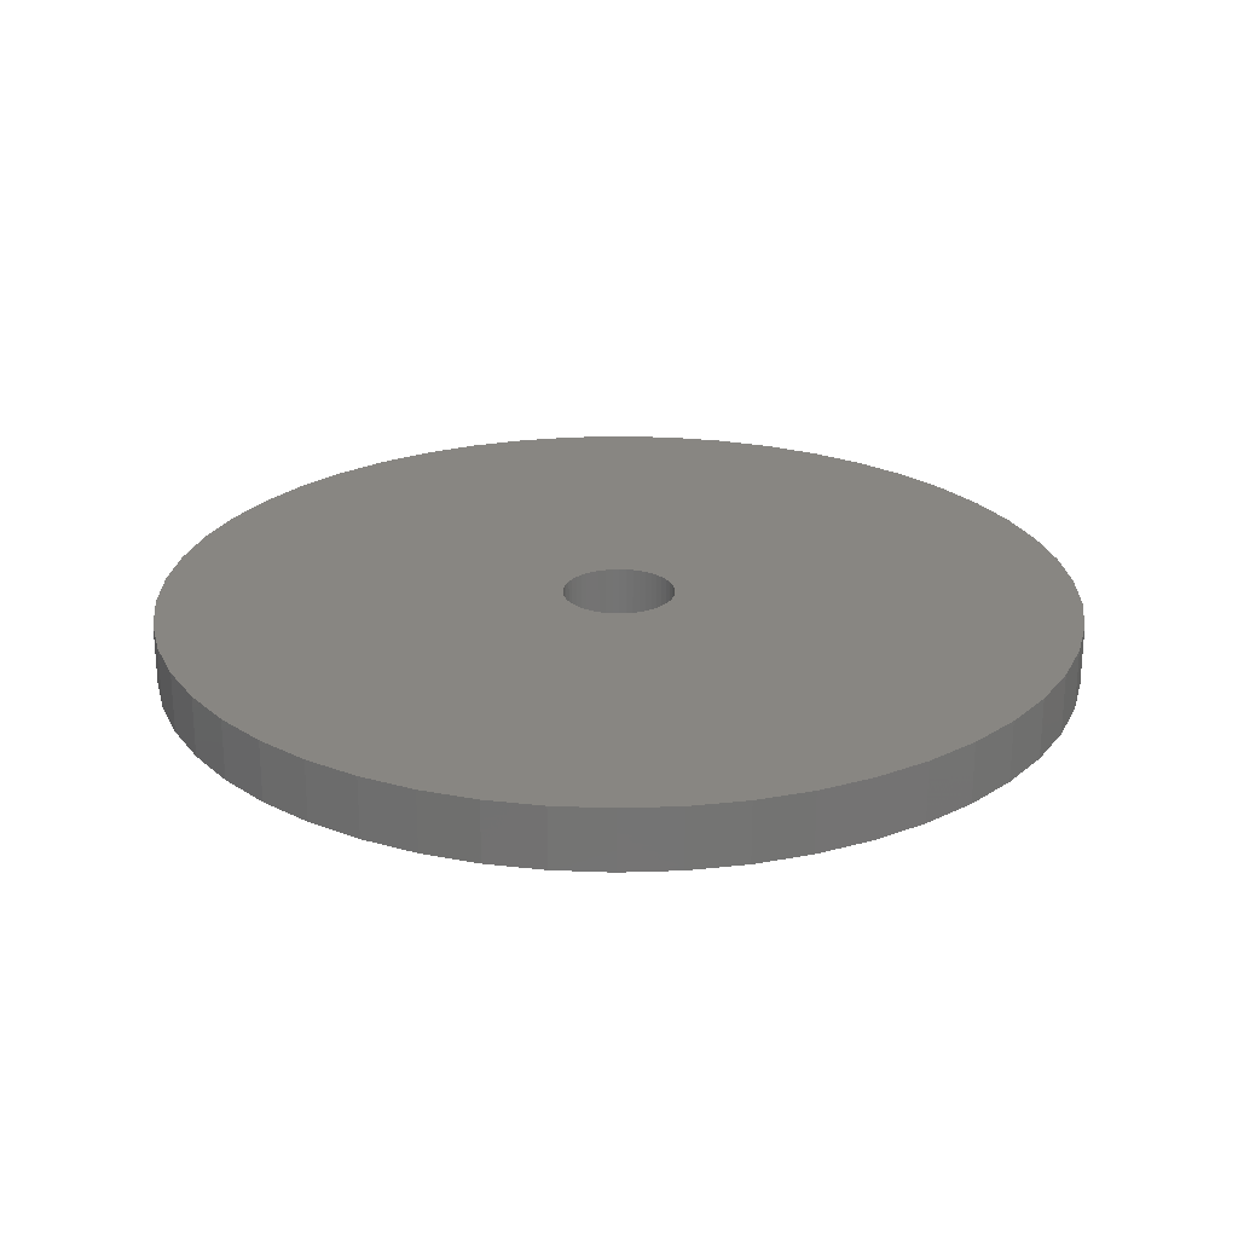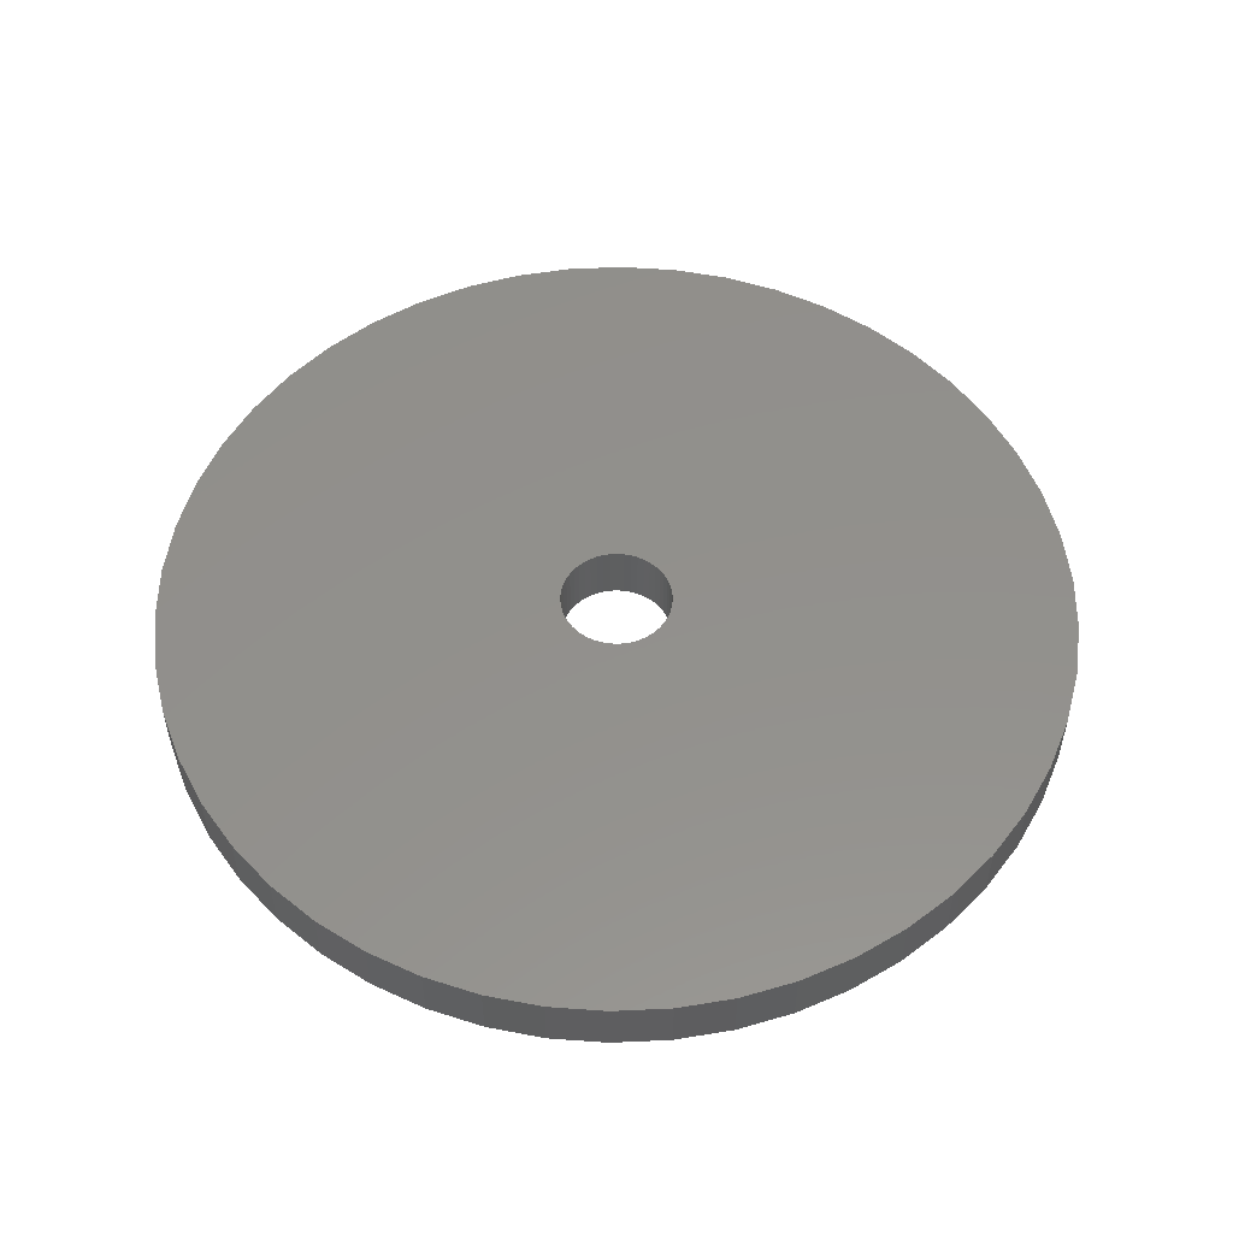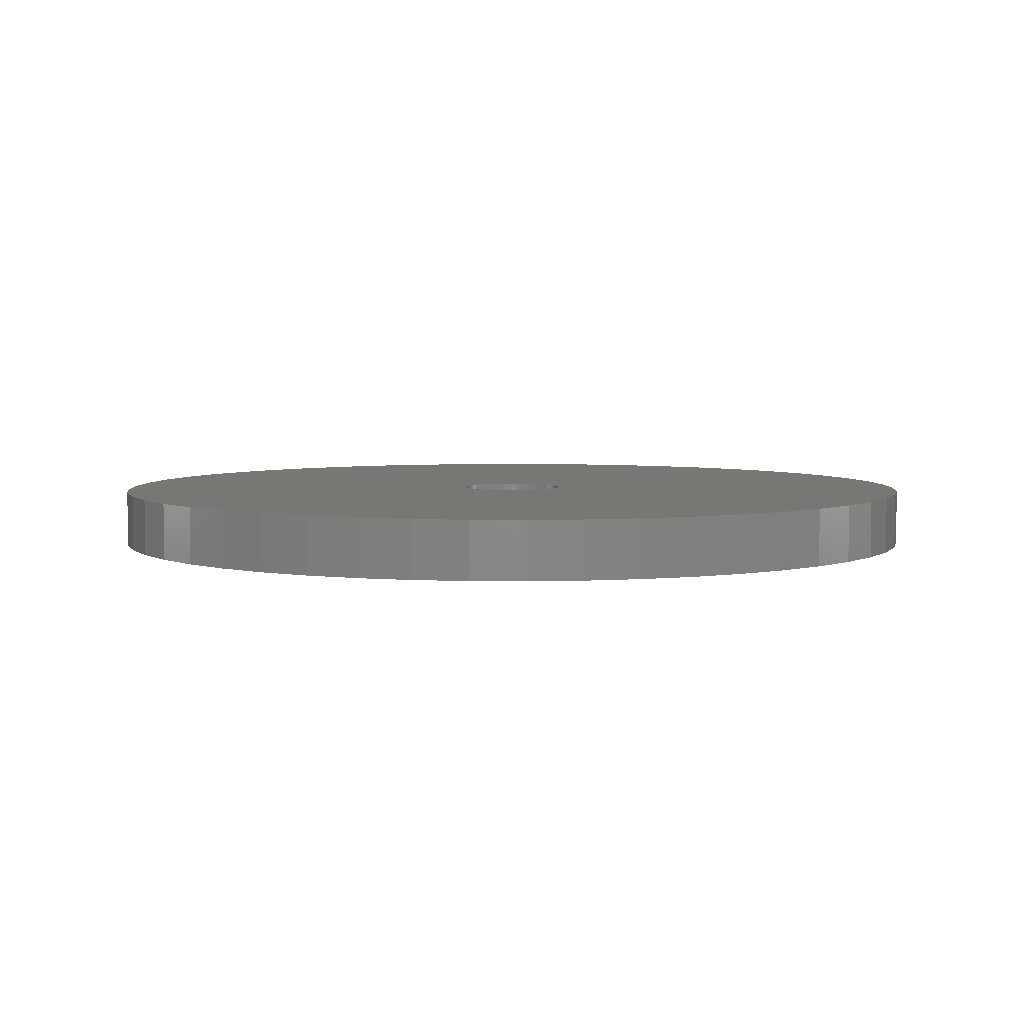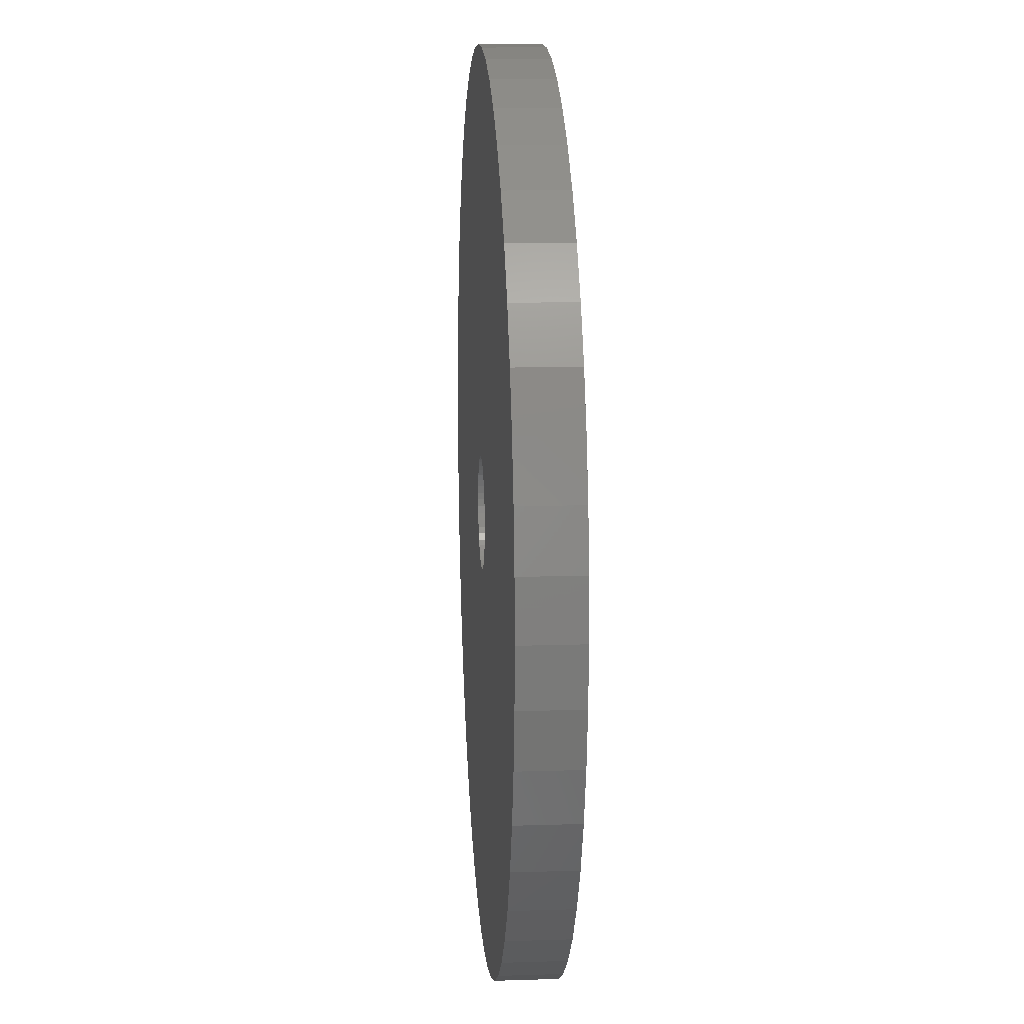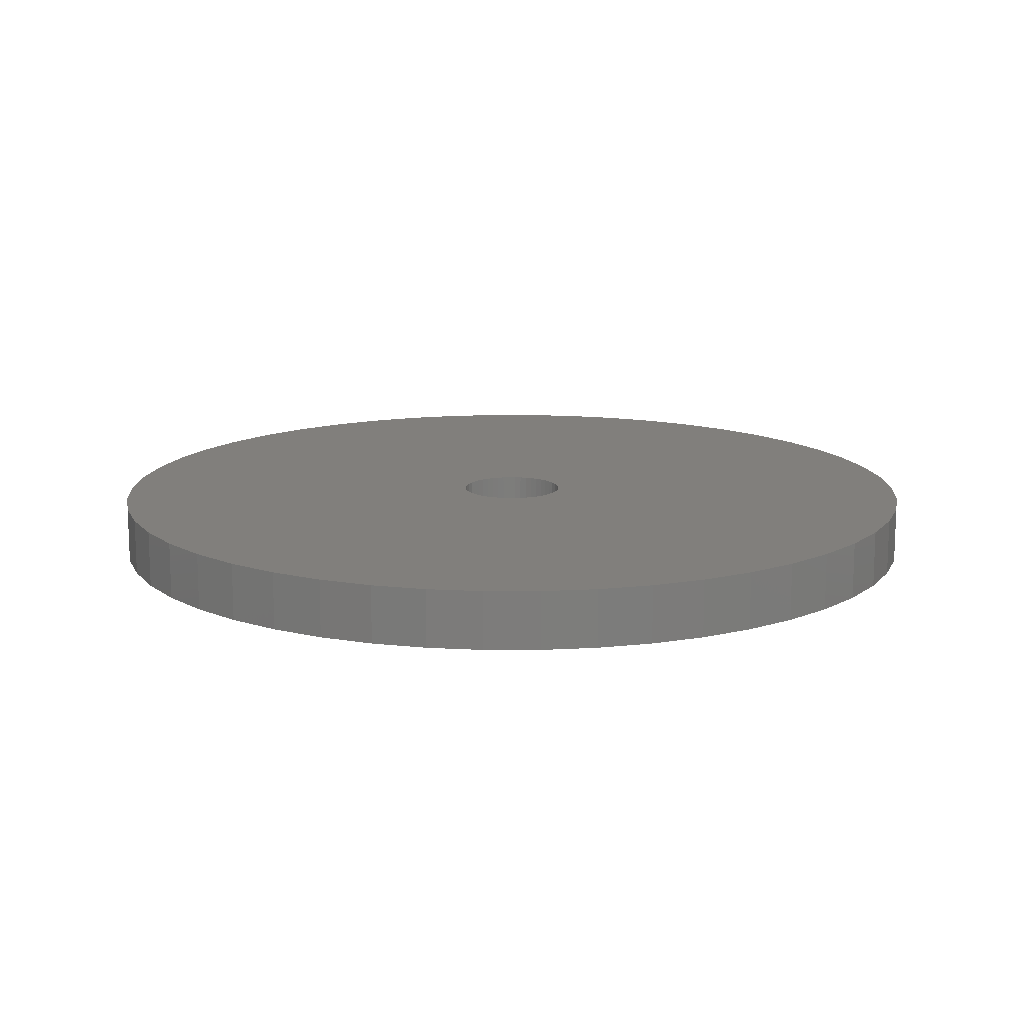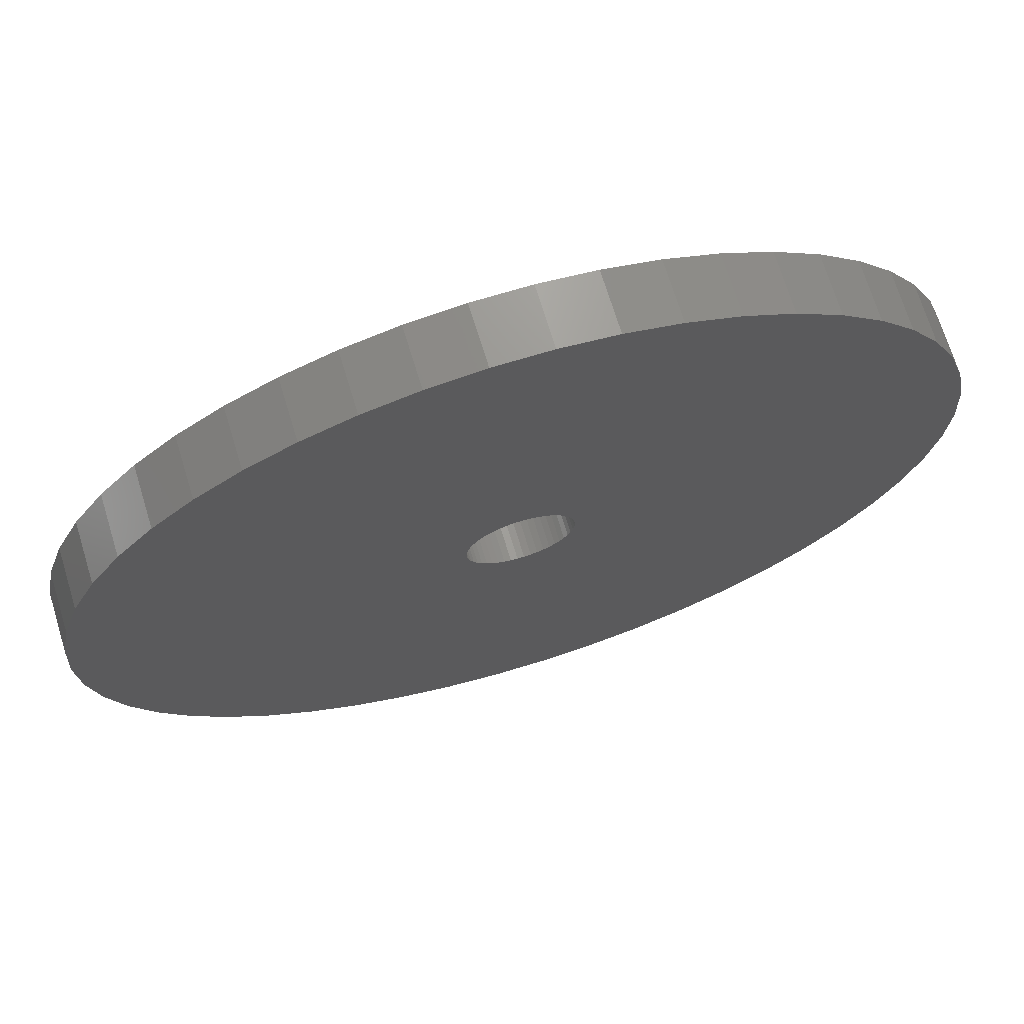
<metadata>
{"format":"stl","ext":"stl","renderer":"f3d","projection":"perspective","resolution":1024,"background":"white","views":[{"elev":23.8,"azim":-96.9,"up":"+Z"},{"elev":53.5,"azim":-53.2,"up":"+Z"},{"elev":4.8,"azim":-178.3,"up":"+Z"},{"elev":13.8,"azim":85.9,"up":"+Y"},{"elev":13.7,"azim":86.4,"up":"+Z"},{"elev":70.4,"azim":163.0,"up":"+Y"}]}
</metadata>
<code>
# stl→obj: 200 verts, 400 faces
v 22.5 0 1.5
v 22.32 2.82 -1.5
v 22.32 2.82 1.5
v 22.5 0 -1.5
v -22.5 0 -1.5
v -22.32 2.82 1.5
v -22.32 2.82 -1.5
v -22.5 0 1.5
v 1.413 22.46 -1.5
v -1.413 22.46 1.5
v 1.413 22.46 1.5
v -1.413 22.46 -1.5
v -1.413 -22.46 -1.5
v 1.413 -22.46 1.5
v -1.413 -22.46 1.5
v 1.413 -22.46 -1.5
v 16.4 15.4 -1.5
v 14.34 17.34 1.5
v 16.4 15.4 1.5
v 14.34 17.34 -1.5
v -14.34 17.34 -1.5
v -16.4 15.4 1.5
v -14.34 17.34 1.5
v -16.4 15.4 -1.5
v -6.953 21.4 -1.5
v -9.58 20.36 1.5
v -6.953 21.4 1.5
v -9.58 20.36 -1.5
v 18.2 -13.23 1.5
v 19.72 -10.84 -1.5
v 19.72 -10.84 1.5
v 18.2 -13.23 -1.5
v 20.92 8.283 1.5
v 19.72 10.84 -1.5
v 19.72 10.84 1.5
v 20.92 8.283 -1.5
v 9.58 20.36 -1.5
v 6.953 21.4 1.5
v 9.58 20.36 1.5
v 6.953 21.4 -1.5
v 12.06 19 -1.5
v 12.06 19 1.5
v -20.92 8.283 -1.5
v -19.72 10.84 1.5
v -19.72 10.84 -1.5
v -20.92 8.283 1.5
v 2.75 0 1.5
v 2.728 0.3447 1.5
v 21.79 5.596 1.5
v 22.32 -2.82 1.5
v 2.664 0.6839 1.5
v 2.728 -0.3447 1.5
v 2.557 1.012 1.5
v 21.79 -5.596 1.5
v 2.41 1.325 1.5
v 18.2 13.23 1.5
v 2.664 -0.6839 1.5
v 2.225 1.616 1.5
v 20.92 -8.283 1.5
v 2.005 1.883 1.5
v 2.557 -1.012 1.5
v 1.753 2.119 1.5
v 1.474 2.322 1.5
v 2.41 -1.325 1.5
v 1.171 2.488 1.5
v 0.8498 2.615 1.5
v 4.216 22.1 1.5
v 2.225 -1.616 1.5
v 16.4 -15.4 1.5
v 0.5153 2.701 1.5
v 0.1727 2.745 1.5
v -0.1727 2.745 1.5
v -0.5153 2.701 1.5
v -4.216 22.1 1.5
v -0.8498 2.615 1.5
v -1.171 2.488 1.5
v -1.474 2.322 1.5
v -12.06 19 1.5
v -1.753 2.119 1.5
v -2.005 1.883 1.5
v -2.225 1.616 1.5
v 2.005 -1.883 1.5
v 14.34 -17.34 1.5
v 1.753 -2.119 1.5
v 12.06 -19 1.5
v 1.474 -2.322 1.5
v 9.58 -20.36 1.5
v 1.171 -2.488 1.5
v 6.953 -21.4 1.5
v 0.8498 -2.615 1.5
v 4.216 -22.1 1.5
v 0.5153 -2.701 1.5
v 0.1727 -2.745 1.5
v -0.1727 -2.745 1.5
v -0.5153 -2.701 1.5
v -4.216 -22.1 1.5
v -0.8498 -2.615 1.5
v -6.953 -21.4 1.5
v -1.171 -2.488 1.5
v -9.58 -20.36 1.5
v -1.474 -2.322 1.5
v -12.06 -19 1.5
v -1.753 -2.119 1.5
v -14.34 -17.34 1.5
v -2.005 -1.883 1.5
v -16.4 -15.4 1.5
v -2.225 -1.616 1.5
v -18.2 -13.23 1.5
v -2.41 -1.325 1.5
v -19.72 -10.84 1.5
v -2.557 -1.012 1.5
v -20.92 -8.283 1.5
v -2.664 -0.6839 1.5
v -21.79 -5.596 1.5
v -2.728 -0.3447 1.5
v -22.32 -2.82 1.5
v -2.75 0 1.5
v -18.2 13.23 1.5
v -2.41 1.325 1.5
v -2.557 1.012 1.5
v -2.664 0.6839 1.5
v -21.79 5.596 1.5
v -2.728 0.3447 1.5
v -4.216 22.1 -1.5
v 22.32 -2.82 -1.5
v 21.79 -5.596 -1.5
v -20.92 -8.283 -1.5
v -21.79 -5.596 -1.5
v 6.953 -21.4 -1.5
v 9.58 -20.36 -1.5
v 21.79 5.596 -1.5
v 18.2 13.23 -1.5
v 4.216 22.1 -1.5
v -18.2 13.23 -1.5
v -21.79 5.596 -1.5
v -12.06 19 -1.5
v 12.06 -19 -1.5
v 14.34 -17.34 -1.5
v 16.4 -15.4 -1.5
v 20.92 -8.283 -1.5
v -16.4 -15.4 -1.5
v -14.34 -17.34 -1.5
v -18.2 -13.23 -1.5
v -19.72 -10.84 -1.5
v 2.75 0 -1.5
v 2.728 -0.3447 -1.5
v 2.664 -0.6839 -1.5
v 2.728 0.3447 -1.5
v 2.557 -1.012 -1.5
v 2.41 -1.325 -1.5
v 2.664 0.6839 -1.5
v 2.225 -1.616 -1.5
v 2.005 -1.883 -1.5
v 2.557 1.012 -1.5
v 1.753 -2.119 -1.5
v 1.474 -2.322 -1.5
v 2.41 1.325 -1.5
v 1.171 -2.488 -1.5
v 0.8498 -2.615 -1.5
v 4.216 -22.1 -1.5
v 2.225 1.616 -1.5
v 0.5153 -2.701 -1.5
v 0.1727 -2.745 -1.5
v -0.1727 -2.745 -1.5
v -0.5153 -2.701 -1.5
v -4.216 -22.1 -1.5
v -0.8498 -2.615 -1.5
v -6.953 -21.4 -1.5
v -1.171 -2.488 -1.5
v -9.58 -20.36 -1.5
v -1.474 -2.322 -1.5
v -12.06 -19 -1.5
v -1.753 -2.119 -1.5
v -2.005 -1.883 -1.5
v -2.225 -1.616 -1.5
v 2.005 1.883 -1.5
v 1.753 2.119 -1.5
v 1.474 2.322 -1.5
v 1.171 2.488 -1.5
v 0.8498 2.615 -1.5
v 0.5153 2.701 -1.5
v 0.1727 2.745 -1.5
v -0.1727 2.745 -1.5
v -0.5153 2.701 -1.5
v -0.8498 2.615 -1.5
v -1.171 2.488 -1.5
v -1.474 2.322 -1.5
v -1.753 2.119 -1.5
v -2.005 1.883 -1.5
v -2.225 1.616 -1.5
v -2.41 1.325 -1.5
v -2.557 1.012 -1.5
v -2.664 0.6839 -1.5
v -2.728 0.3447 -1.5
v -2.75 0 -1.5
v -2.41 -1.325 -1.5
v -2.557 -1.012 -1.5
v -2.664 -0.6839 -1.5
v -2.728 -0.3447 -1.5
v -22.32 -2.82 -1.5
f 1 2 3
f 2 1 4
f 5 6 7
f 6 5 8
f 9 10 11
f 10 9 12
f 13 14 15
f 14 13 16
f 17 18 19
f 18 17 20
f 21 22 23
f 22 21 24
f 25 26 27
f 26 25 28
f 29 30 31
f 30 29 32
f 33 34 35
f 34 33 36
f 37 38 39
f 38 37 40
f 41 39 42
f 39 41 37
f 43 44 45
f 44 43 46
f 47 1 3
f 48 3 49
f 1 47 50
f 51 49 33
f 52 50 47
f 53 33 35
f 50 52 54
f 55 35 56
f 57 54 52
f 58 56 19
f 54 57 59
f 60 19 18
f 61 59 57
f 62 18 42
f 59 61 31
f 63 42 39
f 64 31 61
f 65 39 38
f 31 64 29
f 66 38 67
f 68 29 64
f 29 68 69
f 3 48 47
f 49 51 48
f 33 53 51
f 35 55 53
f 56 58 55
f 19 60 58
f 18 62 60
f 42 63 62
f 70 67 11
f 39 65 63
f 38 66 65
f 67 70 66
f 11 71 70
f 11 72 71
f 10 72 11
f 72 10 73
f 74 73 10
f 73 74 75
f 27 75 74
f 75 27 76
f 26 76 27
f 76 26 77
f 78 77 26
f 77 78 79
f 23 79 78
f 79 23 80
f 22 80 23
f 80 22 81
f 82 69 68
f 69 82 83
f 84 83 82
f 83 84 85
f 86 85 84
f 85 86 87
f 88 87 86
f 87 88 89
f 90 89 88
f 89 90 91
f 92 91 90
f 91 92 14
f 93 14 92
f 94 14 93
f 15 94 95
f 96 95 97
f 98 97 99
f 94 15 14
f 100 99 101
f 102 101 103
f 104 103 105
f 106 105 107
f 108 107 109
f 110 109 111
f 112 111 113
f 114 113 115
f 116 115 117
f 118 81 22
f 95 96 15
f 81 118 119
f 97 98 96
f 44 119 118
f 99 100 98
f 119 44 120
f 101 102 100
f 46 120 44
f 103 104 102
f 120 46 121
f 105 106 104
f 122 121 46
f 107 108 106
f 121 122 123
f 109 110 108
f 6 123 122
f 111 112 110
f 123 6 117
f 113 114 112
f 8 117 6
f 115 116 114
f 117 8 116
f 124 27 74
f 27 124 25
f 54 125 50
f 125 54 126
f 127 114 128
f 114 127 112
f 129 87 89
f 87 129 130
f 49 36 33
f 36 49 131
f 3 131 49
f 131 3 2
f 56 17 19
f 17 56 132
f 35 132 56
f 132 35 34
f 40 67 38
f 67 40 133
f 133 11 67
f 11 133 9
f 20 42 18
f 42 20 41
f 45 118 134
f 118 45 44
f 134 22 24
f 22 134 118
f 135 46 43
f 46 135 122
f 7 122 135
f 122 7 6
f 28 78 26
f 78 28 136
f 136 23 78
f 23 136 21
f 12 74 10
f 74 12 124
f 50 4 1
f 4 50 125
f 130 85 87
f 85 130 137
f 138 69 83
f 69 138 139
f 31 140 59
f 140 31 30
f 59 126 54
f 126 59 140
f 69 32 29
f 32 69 139
f 141 104 106
f 104 141 142
f 143 110 144
f 110 143 108
f 145 4 125
f 146 125 126
f 4 145 2
f 147 126 140
f 148 2 145
f 149 140 30
f 2 148 131
f 150 30 32
f 151 131 148
f 152 32 139
f 131 151 36
f 153 139 138
f 154 36 151
f 155 138 137
f 36 154 34
f 156 137 130
f 157 34 154
f 158 130 129
f 34 157 132
f 159 129 160
f 161 132 157
f 132 161 17
f 125 146 145
f 126 147 146
f 140 149 147
f 30 150 149
f 32 152 150
f 139 153 152
f 138 155 153
f 137 156 155
f 162 160 16
f 130 158 156
f 129 159 158
f 160 162 159
f 16 163 162
f 16 164 163
f 13 164 16
f 164 13 165
f 166 165 13
f 165 166 167
f 168 167 166
f 167 168 169
f 170 169 168
f 169 170 171
f 172 171 170
f 171 172 173
f 142 173 172
f 173 142 174
f 141 174 142
f 174 141 175
f 176 17 161
f 17 176 20
f 177 20 176
f 20 177 41
f 178 41 177
f 41 178 37
f 179 37 178
f 37 179 40
f 180 40 179
f 40 180 133
f 181 133 180
f 133 181 9
f 182 9 181
f 183 9 182
f 12 183 184
f 124 184 185
f 25 185 186
f 183 12 9
f 28 186 187
f 136 187 188
f 21 188 189
f 24 189 190
f 134 190 191
f 45 191 192
f 43 192 193
f 135 193 194
f 7 194 195
f 143 175 141
f 184 124 12
f 175 143 196
f 185 25 124
f 144 196 143
f 186 28 25
f 196 144 197
f 187 136 28
f 127 197 144
f 188 21 136
f 197 127 198
f 189 24 21
f 128 198 127
f 190 134 24
f 198 128 199
f 191 45 134
f 200 199 128
f 192 43 45
f 199 200 195
f 193 135 43
f 5 195 200
f 194 7 135
f 195 5 7
f 160 89 91
f 89 160 129
f 16 91 14
f 91 16 160
f 137 83 85
f 83 137 138
f 166 15 96
f 15 166 13
f 170 98 100
f 98 170 168
f 168 96 98
f 96 168 166
f 141 108 143
f 108 141 106
f 144 112 127
f 112 144 110
f 128 116 200
f 116 128 114
f 200 8 5
f 8 200 116
f 172 100 102
f 100 172 170
f 142 102 104
f 102 142 172
f 145 48 148
f 48 145 47
f 117 194 123
f 194 117 195
f 183 71 72
f 71 183 182
f 163 94 93
f 94 163 164
f 177 60 62
f 60 177 176
f 189 79 80
f 79 189 188
f 186 75 76
f 75 186 185
f 150 61 149
f 61 150 64
f 154 55 157
f 55 154 53
f 180 65 66
f 65 180 179
f 178 62 63
f 62 178 177
f 120 191 119
f 191 120 192
f 81 189 80
f 189 81 190
f 187 76 77
f 76 187 186
f 185 73 75
f 73 185 184
f 147 52 146
f 52 147 57
f 158 90 88
f 90 158 159
f 151 53 154
f 53 151 51
f 148 51 151
f 51 148 48
f 161 60 176
f 60 161 58
f 157 58 161
f 58 157 55
f 181 66 70
f 66 181 180
f 182 70 71
f 70 182 181
f 179 63 65
f 63 179 178
f 119 190 81
f 190 119 191
f 121 192 120
f 192 121 193
f 123 193 121
f 193 123 194
f 188 77 79
f 77 188 187
f 184 72 73
f 72 184 183
f 146 47 145
f 47 146 52
f 153 68 152
f 68 153 82
f 109 197 111
f 197 109 196
f 105 175 107
f 175 105 174
f 156 88 86
f 88 156 158
f 149 57 147
f 57 149 61
f 152 64 150
f 64 152 68
f 113 199 115
f 199 113 198
f 115 195 117
f 195 115 199
f 111 198 113
f 198 111 197
f 155 86 84
f 86 155 156
f 159 92 90
f 92 159 162
f 162 93 92
f 93 162 163
f 164 95 94
f 95 164 165
f 165 97 95
f 97 165 167
f 107 196 109
f 196 107 175
f 153 84 82
f 84 153 155
f 173 105 103
f 105 173 174
f 169 101 99
f 101 169 171
f 171 103 101
f 103 171 173
f 167 99 97
f 99 167 169

</code>
